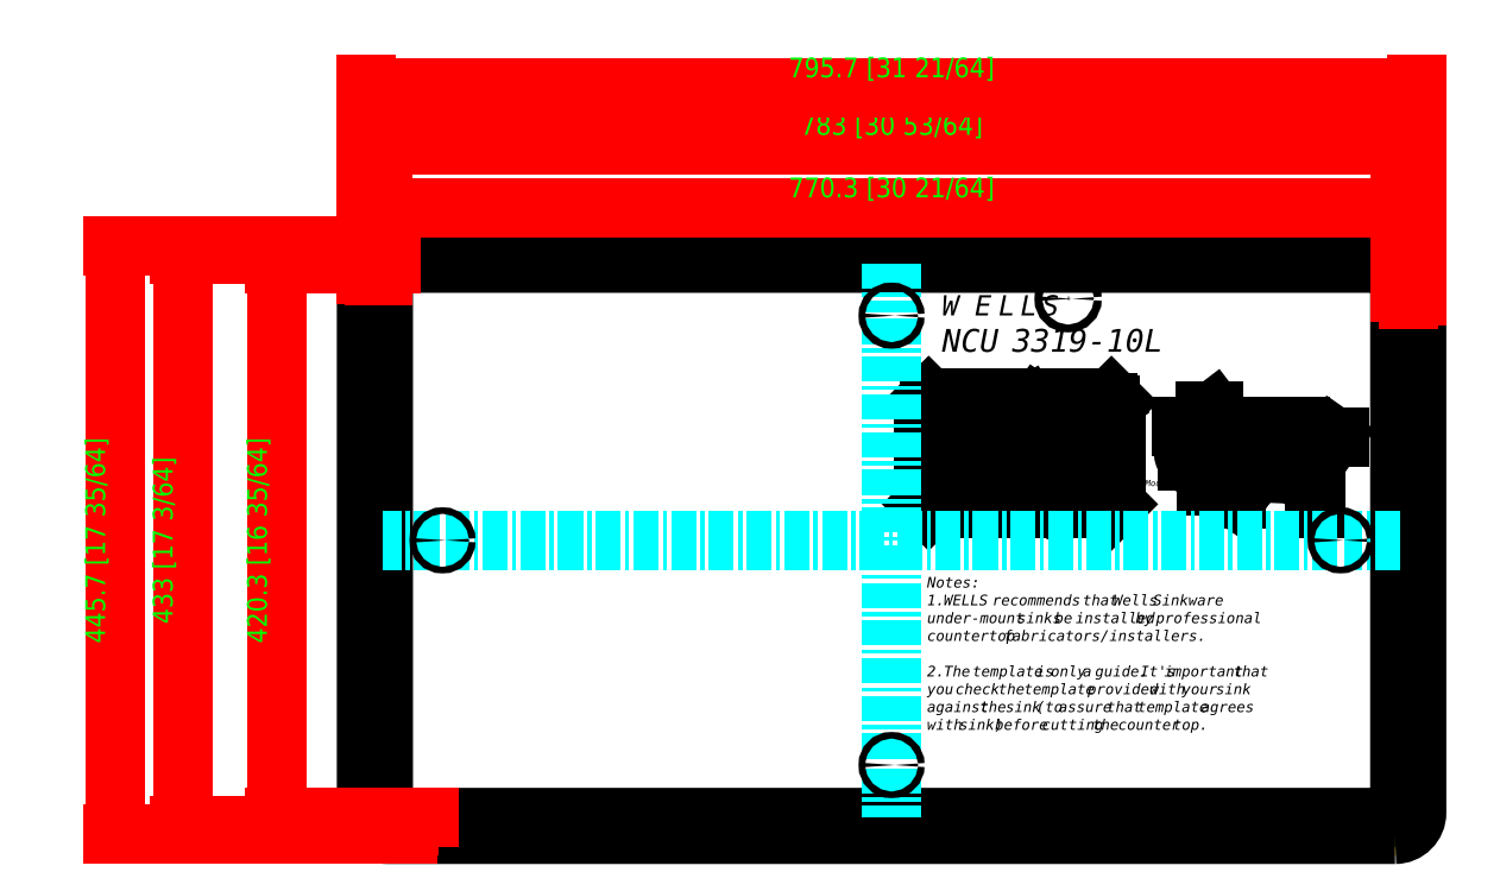
<metadata>
{"format":"dxf","ext":"dxf","renderer":"ezdxf+matplotlib","layout":"modelspace","background":"white","min_lineweight":24,"dpi":150}
</metadata>
<code>
0
SECTION
2
ENTITIES
0
LWPOLYLINE
8
0
90
        8
70
     1
43
0
10
8.851e+04
20
6491
42
0.4142
10
8.852e+04
20
6501
10
8.852e+04
20
6914
42
0.4142
10
8.851e+04
20
6924
10
8.775e+04
20
6924
42
0.4142
10
8.774e+04
20
6914
10
8.774e+04
20
6501
42
0.4142
10
8.775e+04
20
6491
0
LWPOLYLINE
8
0
90
        8
70
     1
43
0
10
8.851e+04
20
6497
42
0.4142
10
8.851e+04
20
6501
10
8.851e+04
20
6914
42
0.4142
10
8.851e+04
20
6918
10
8.775e+04
20
6918
42
0.4142
10
8.774e+04
20
6914
10
8.774e+04
20
6501
42
0.4142
10
8.775e+04
20
6497
0
LWPOLYLINE
8
0
90
        8
70
     1
43
0
10
8.851e+04
20
6485
42
0.4142
10
8.853e+04
20
6501
10
8.853e+04
20
6914
42
0.4142
10
8.851e+04
20
6930
10
8.775e+04
20
6930
42
0.4142
10
8.773e+04
20
6914
10
8.773e+04
20
6501
42
0.4142
10
8.775e+04
20
6485
0
DIMENSION
360
5F
8
0
2
*D1
10
8.852e+04
20
7007
30
0
11
8.813e+04
21
7021
31
0
71
     5
42
783
73
     0
74
     0
75
     0
3
7尺寸(172-200)
13
8.774e+04
23
6908
33
0
14
8.852e+04
24
6889
34
0
0
DIMENSION
360
70
8
0
2
*D2
10
8.774e+04
20
6960
30
0
11
8.813e+04
21
6973
31
0
71
     5
42
770.3
73
     0
74
     0
75
     0
3
7尺寸(172-200)
13
8.851e+04
23
6895
33
0
14
8.774e+04
24
6908
34
0
0
DIMENSION
360
7F
8
0
2
*D3
10
8.773e+04
20
7051
30
0
11
8.813e+04
21
7064
31
0
71
     5
42
795.7
73
     0
74
     0
75
     0
3
7尺寸(172-200)
13
8.853e+04
23
6892
33
0
14
8.773e+04
24
6908
34
0
0
DIMENSION
360
8E
8
0
2
*D4
10
8.759e+04
20
6491
30
0
11
8.758e+04
21
6708
31
0
71
     5
42
433
73
     0
74
     0
75
     0
3
7尺寸(172-200)
13
8.775e+04
23
6924
33
0
14
8.776e+04
24
6491
34
0
50
90
0
DIMENSION
360
9D
8
0
2
*D5
10
8.766e+04
20
6497
30
0
11
8.765e+04
21
6708
31
0
71
     5
42
420.3
73
     0
74
     0
75
     0
3
7尺寸(172-200)
13
8.775e+04
23
6918
33
0
14
8.778e+04
24
6497
34
0
50
90
0
DIMENSION
360
AC
8
0
2
*D6
10
8.754e+04
20
6485
30
0
11
8.753e+04
21
6708
31
0
71
     5
42
445.7
73
     0
74
     0
75
     0
3
7尺寸(172-200)
13
8.775e+04
23
6930
33
0
14
8.776e+04
24
6485
34
0
50
90
0
INSERT
8
0
2
A$C60C679B4
10
8.838e+04
20
6761
30
0
41
1.267
42
1.267
43
1.267
0
INSERT
8
0
2
A$C20F2C84
10
8.824e+04
20
6780
30
0
41
0.35
42
0.35
43
0.35
0
MTEXT
8
0
10
8.815e+04
20
6680
30
0
40
8.087
41
327
46
0
71
     1
72
     5
3
\A1;{\fArial|b0|i0|c0|p34;Notes:\P1 WELLS recommends that Wells Sinkware\Punder-mount sinks be installed by professional\Pcountertop fabricators/installers.\P\P2 The template is only a guide. It's important that\Pyou check the template provided wit
1
h your sink\Pagainst the sink (to assure that template agrees\Pwith sink) before cutting the counter top.}
73
     1
44
1
0
LINE
8
0
10
8.851e+04
20
6708
30
0
11
8.847e+04
21
6708
31
0
0
LINE
8
0
10
8.847e+04
20
6708
30
0
11
8.779e+04
21
6708
31
0
0
LINE
8
0
10
8.779e+04
20
6708
30
0
11
8.774e+04
21
6708
31
0
0
LINE
8
0
10
8.813e+04
20
6918
30
0
11
8.813e+04
21
6880
31
0
0
LINE
8
0
10
8.813e+04
20
6875
30
0
11
8.813e+04
21
6540
31
0
0
LINE
8
0
10
8.813e+04
20
6535
30
0
11
8.813e+04
21
6497
31
0
0
CIRCLE
8
0
10
8.813e+04
20
6878
30
0
40
2.5
0
CIRCLE
8
0
10
8.847e+04
20
6708
30
0
40
2.5
0
CIRCLE
8
0
10
8.779e+04
20
6708
30
0
40
2.5
0
CIRCLE
8
0
10
8.813e+04
20
6537
30
0
40
2.5
0
MTEXT
8
0
10
8.817e+04
20
6893
30
0
40
15.36
41
327
46
0
71
     1
72
     5
1
\A1;{\fBahnschrift SemiBold|b0|i0|c0|p34;W E L L S\P\fArial CYR|b0|i0|c204|p34;\H1.125x;NCU 3319-10L}
73
     1
44
1
0
MTEXT
8
0
10
8.826e+04
20
6892
30
0
40
2.88
41
327
46
0
71
     1
72
     5
1
\A1;{\fArial|b0|i0|c0|p34;R}
73
     1
44
1
0
CIRCLE
8
0
10
8.826e+04
20
6891
30
0
40
2.979
0
ENDSEC
0
EOF

</code>
